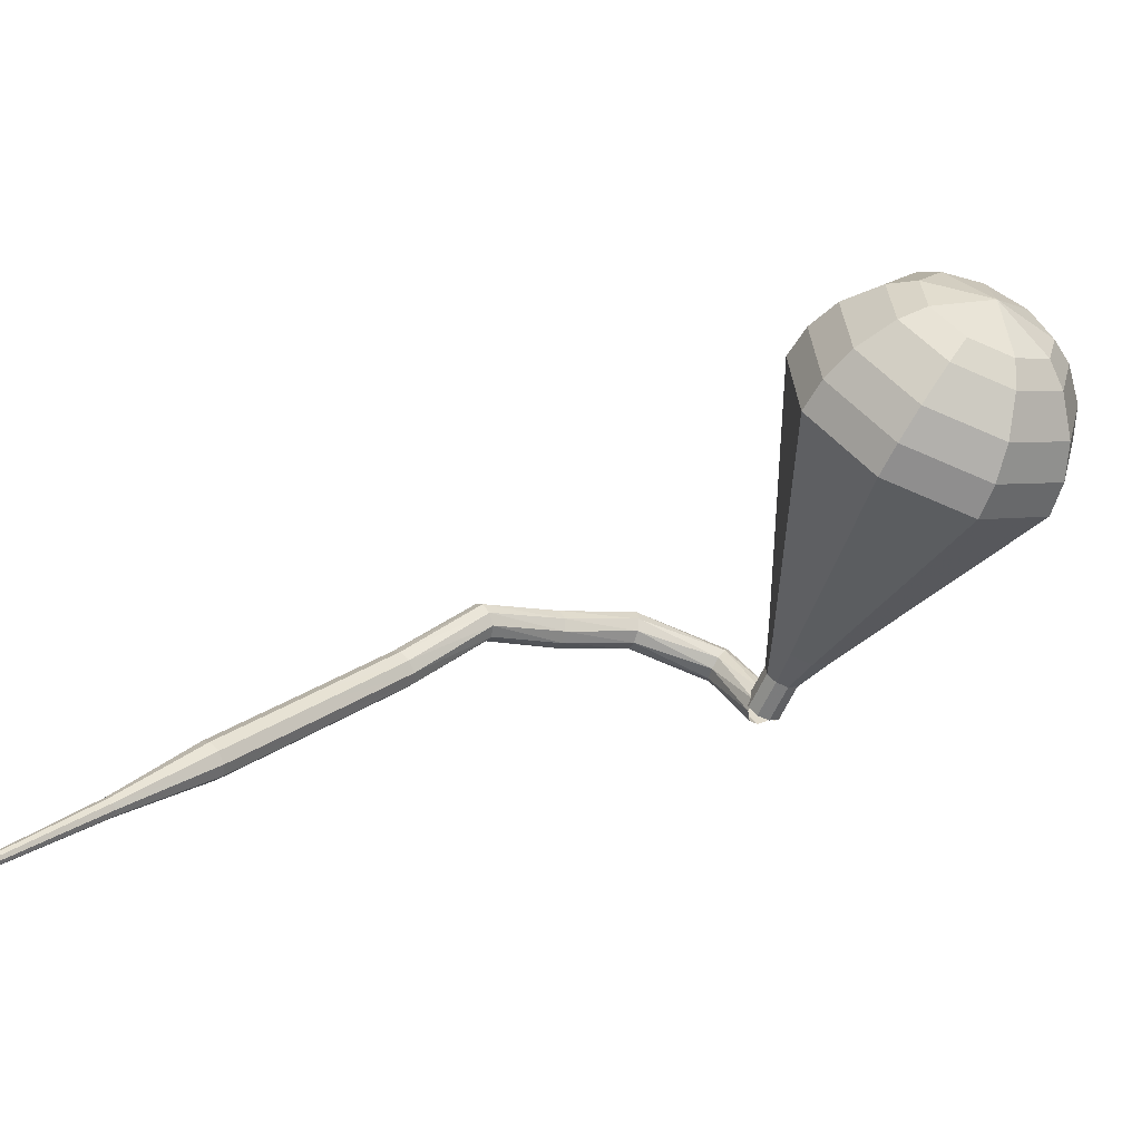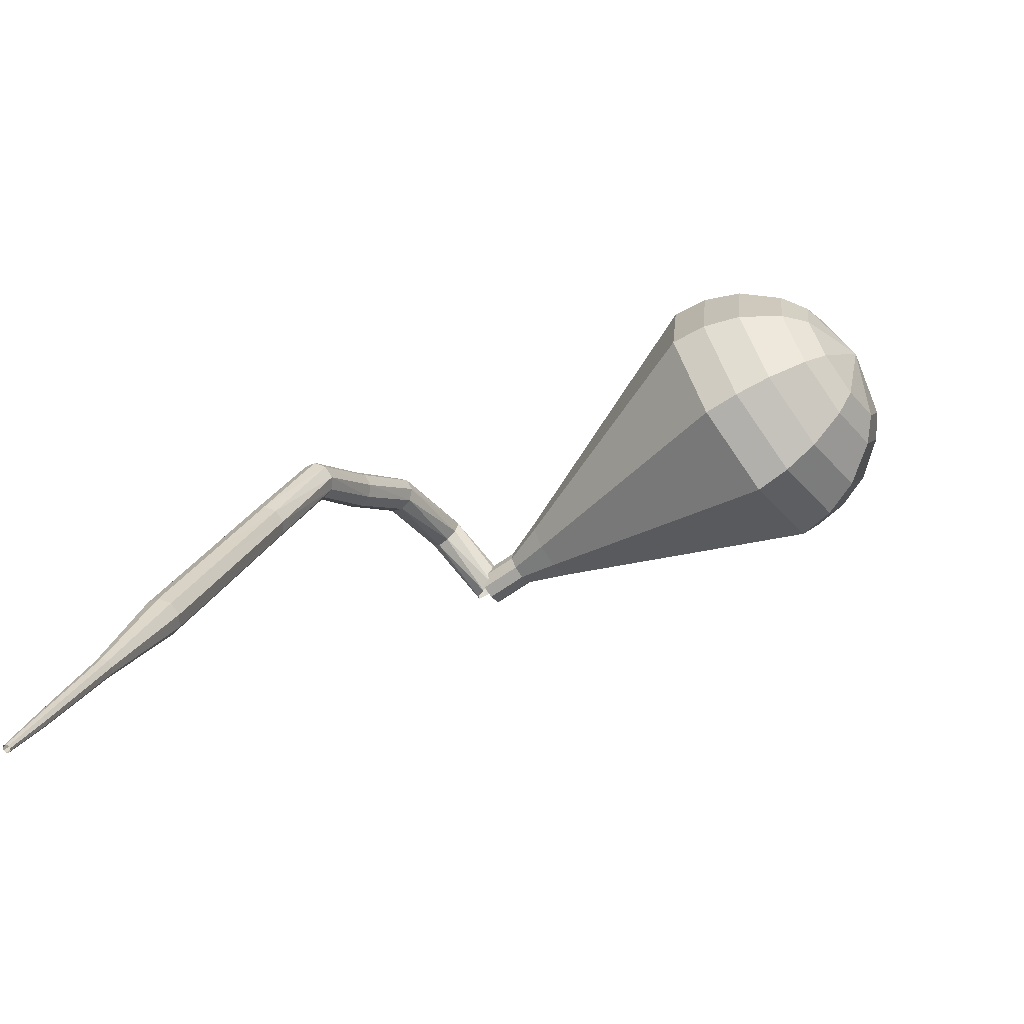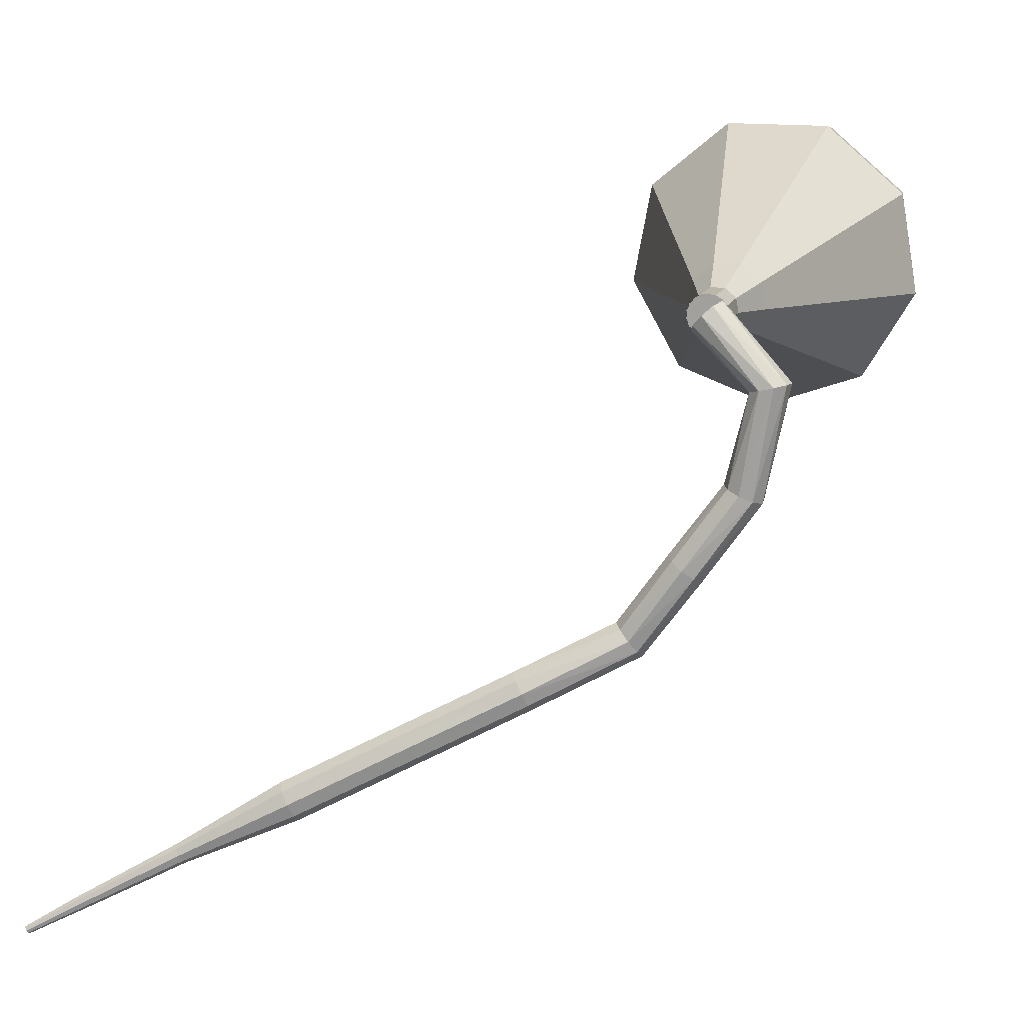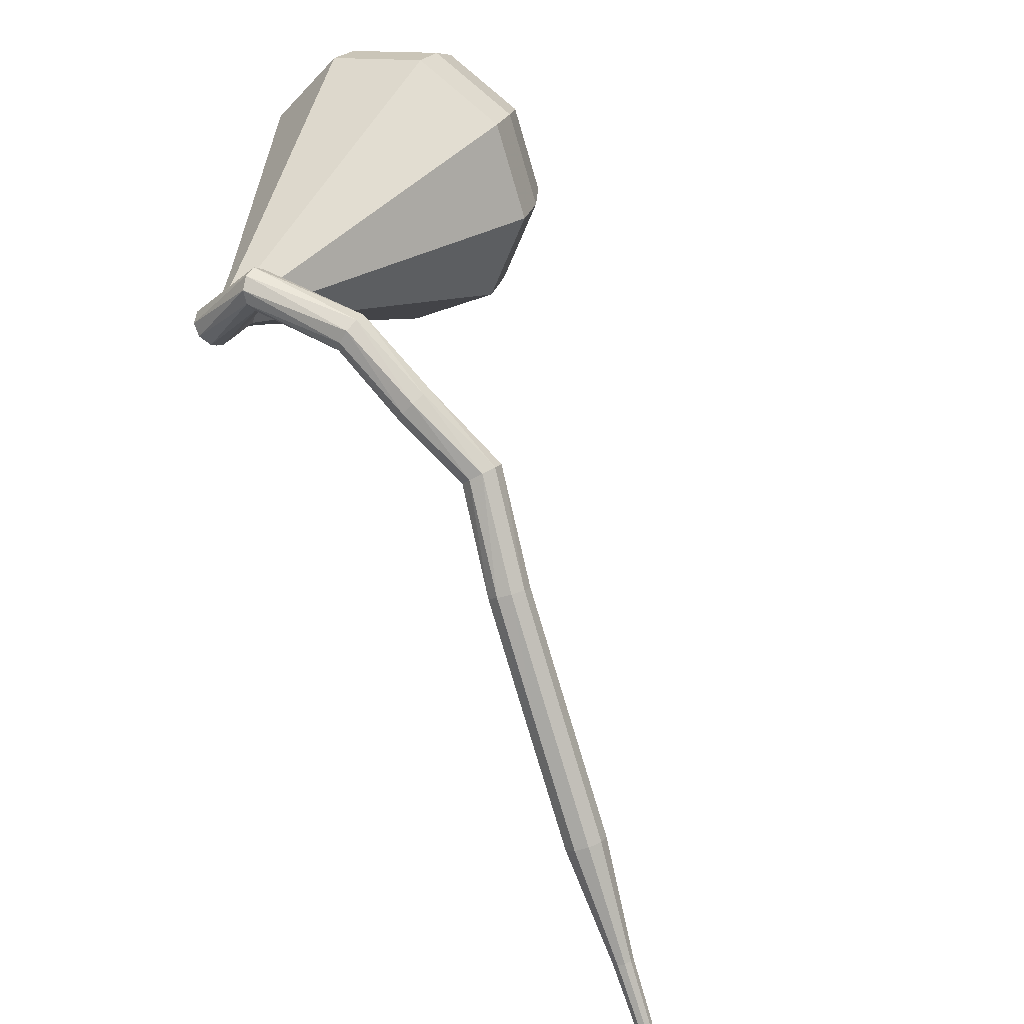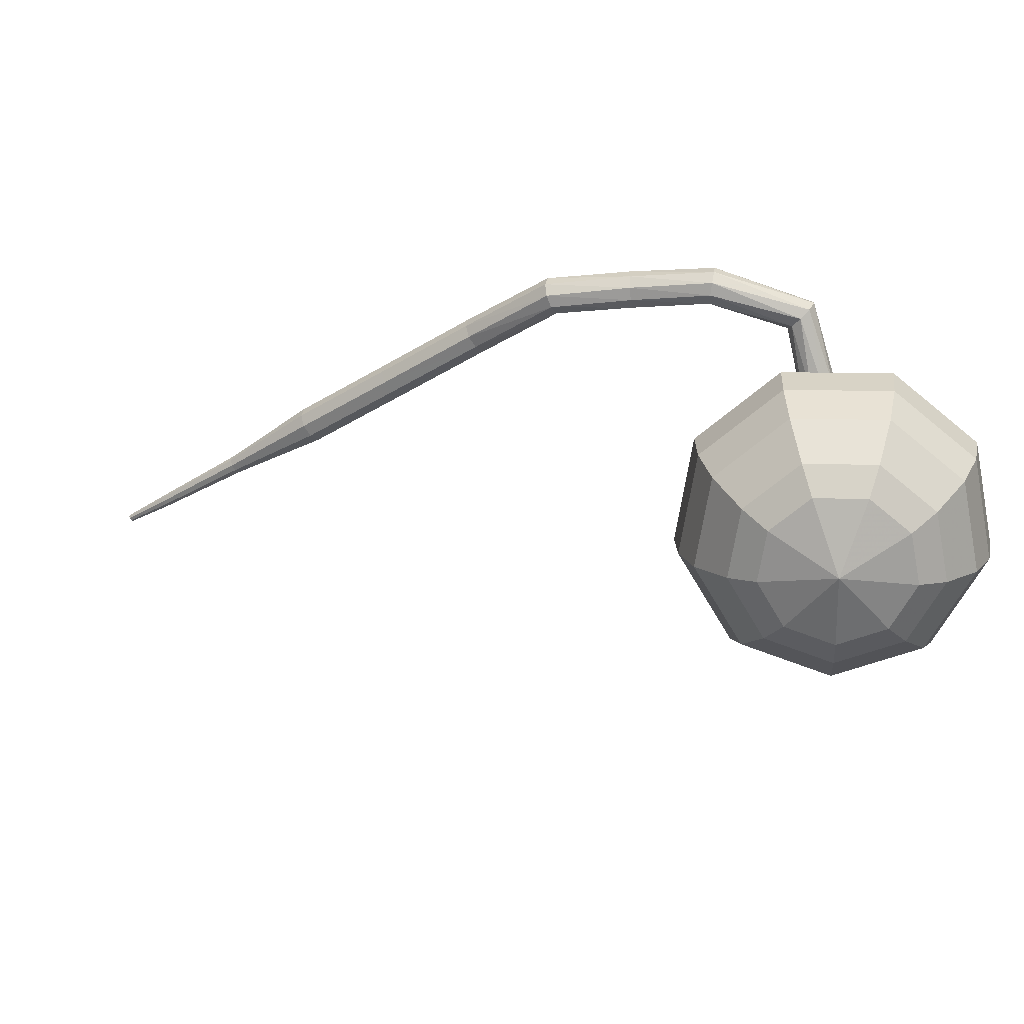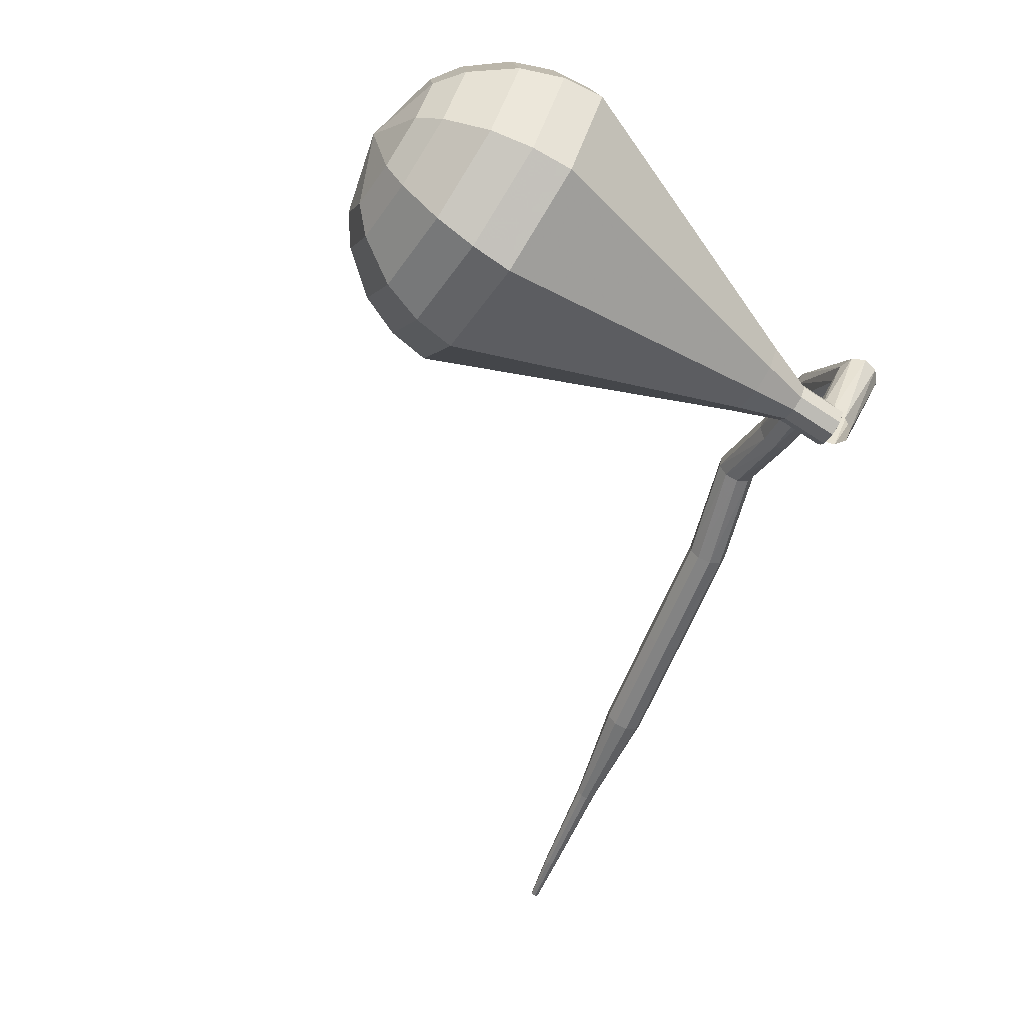
<metadata>
{"format":"obj","ext":"obj","renderer":"f3d","projection":"perspective","resolution":1024,"background":"white","views":[{"elev":-29.9,"azim":-40.7,"up":"+Y"},{"elev":-16.4,"azim":-77.3,"up":"+Y"},{"elev":-51.4,"azim":62.8,"up":"+Z"},{"elev":-72.2,"azim":144.7,"up":"+Z"},{"elev":46.4,"azim":-9.9,"up":"+Y"},{"elev":-18.4,"azim":51.5,"up":"+Y"}]}
</metadata>
<code>
g tube1
v 167.4 150.6 179.1
v 167.2 150.1 178.6
v 166.7 149.8 178.3
v 166 149.8 178.4
v 165.5 150 178.8
v 165.4 150.4 179.3
v 165.8 150.8 179.7
v 166.4 151 179.8
v 167.1 150.9 179.6
v 167.4 150.6 179.1
v 166.4 154.5 176.4
v 166.5 154.1 175.9
v 166.3 153.5 175.6
v 165.8 153 175.7
v 165.3 152.9 176.1
v 165 153.1 176.7
v 165.1 153.7 177.1
v 165.5 154.2 177.2
v 166 154.5 177
v 166.4 154.5 176.4
v 161.3 155.9 174.7
v 161.5 155.7 174.1
v 161.5 155.1 173.7
v 161.5 154.4 173.8
v 161.3 154 174.3
v 161 154 175
v 160.9 154.5 175.5
v 160.9 155.1 175.6
v 161 155.7 175.3
v 161.3 155.9 174.7
v 157 155.1 173.3
v 157.2 154.9 172.7
v 157.4 154.4 172.4
v 157.5 153.7 172.5
v 157.4 153.2 173
v 157.2 153.2 173.6
v 157 153.6 174.1
v 156.9 154.3 174.3
v 156.9 154.9 173.9
v 157 155.1 173.3
v 152.5 154.4 172.3
v 152.8 154.2 171.7
v 153.2 153.7 171.4
v 153.4 153.1 171.5
v 153.5 152.7 172
v 153.4 152.6 172.6
v 153 152.9 173.2
v 152.7 153.5 173.3
v 152.5 154.1 172.9
v 152.5 154.4 172.3
v 148.4 150.7 170.9
v 148.6 150.6 170.3
v 149.1 150.2 169.9
v 149.5 149.7 170
v 149.7 149.3 170.6
v 149.6 149.2 171.2
v 149.2 149.5 171.7
v 148.8 150 171.9
v 148.4 150.5 171.5
v 148.4 150.7 170.9
v 143.7 147.1 169.9
v 143.9 147 169.2
v 144.3 146.5 168.9
v 144.7 146 169
v 144.9 145.6 169.5
v 144.8 145.5 170.2
v 144.5 145.8 170.7
v 144.1 146.3 170.8
v 143.7 146.8 170.5
v 143.7 147.1 169.9
v 139 143.5 168.9
v 139.2 143.4 168.2
v 139.6 142.9 167.9
v 140 142.4 168
v 140.2 142 168.5
v 140.1 141.9 169.2
v 139.8 142.2 169.7
v 139.3 142.7 169.8
v 139 143.2 169.5
v 139 143.5 168.9
v 134.7 139.6 167.9
v 134.8 139.5 167.6
v 135 139.3 167.4
v 135.2 139 167.5
v 135.3 138.8 167.7
v 135.2 138.8 168
v 135 138.9 168.3
v 134.8 139.2 168.4
v 134.7 139.5 168.2
v 134.7 139.6 167.9
v 130.3 136.1 166.9
v 130.4 136.1 166.7
v 130.5 135.9 166.6
v 130.6 135.7 166.6
v 130.7 135.6 166.8
v 130.6 135.6 167
v 130.5 135.7 167.2
v 130.4 135.9 167.2
v 130.3 136 167.1
v 130.3 136.1 166.9
v 128.2 134.4 166.4
v 128.2 134.4 166.3
v 128.3 134.3 166.2
v 128.4 134.2 166.2
v 128.4 134.1 166.3
v 128.4 134.1 166.4
v 128.3 134.1 166.5
v 128.2 134.2 166.6
v 128.2 134.3 166.5
v 128.2 134.4 166.4
f 1 2 12
f 12 11 1
f 2 3 13
f 13 12 2
f 3 4 14
f 14 13 3
f 4 5 15
f 15 14 4
f 5 6 16
f 16 15 5
f 6 7 17
f 17 16 6
f 7 8 18
f 18 17 7
f 8 9 19
f 19 18 8
f 9 10 20
f 20 19 9
f 11 12 22
f 22 21 11
f 12 13 23
f 23 22 12
f 13 14 24
f 24 23 13
f 14 15 25
f 25 24 14
f 15 16 26
f 26 25 15
f 16 17 27
f 27 26 16
f 17 18 28
f 28 27 17
f 18 19 29
f 29 28 18
f 19 20 30
f 30 29 19
f 21 22 32
f 32 31 21
f 22 23 33
f 33 32 22
f 23 24 34
f 34 33 23
f 24 25 35
f 35 34 24
f 25 26 36
f 36 35 25
f 26 27 37
f 37 36 26
f 27 28 38
f 38 37 27
f 28 29 39
f 39 38 28
f 29 30 40
f 40 39 29
f 31 32 42
f 42 41 31
f 32 33 43
f 43 42 32
f 33 34 44
f 44 43 33
f 34 35 45
f 45 44 34
f 35 36 46
f 46 45 35
f 36 37 47
f 47 46 36
f 37 38 48
f 48 47 37
f 38 39 49
f 49 48 38
f 39 40 50
f 50 49 39
f 41 42 52
f 52 51 41
f 42 43 53
f 53 52 42
f 43 44 54
f 54 53 43
f 44 45 55
f 55 54 44
f 45 46 56
f 56 55 45
f 46 47 57
f 57 56 46
f 47 48 58
f 58 57 47
f 48 49 59
f 59 58 48
f 49 50 60
f 60 59 49
f 51 52 62
f 62 61 51
f 52 53 63
f 63 62 52
f 53 54 64
f 64 63 53
f 54 55 65
f 65 64 54
f 55 56 66
f 66 65 55
f 56 57 67
f 67 66 56
f 57 58 68
f 68 67 57
f 58 59 69
f 69 68 58
f 59 60 70
f 70 69 59
f 61 62 72
f 72 71 61
f 62 63 73
f 73 72 62
f 63 64 74
f 74 73 63
f 64 65 75
f 75 74 64
f 65 66 76
f 76 75 65
f 66 67 77
f 77 76 66
f 67 68 78
f 78 77 67
f 68 69 79
f 79 78 68
f 69 70 80
f 80 79 69
f 71 72 82
f 82 81 71
f 72 73 83
f 83 82 72
f 73 74 84
f 84 83 73
f 74 75 85
f 85 84 74
f 75 76 86
f 86 85 75
f 76 77 87
f 87 86 76
f 77 78 88
f 88 87 77
f 78 79 89
f 89 88 78
f 79 80 90
f 90 89 79
f 81 82 92
f 92 91 81
f 82 83 93
f 93 92 82
f 83 84 94
f 94 93 83
f 84 85 95
f 95 94 84
f 85 86 96
f 96 95 85
f 86 87 97
f 97 96 86
f 87 88 98
f 98 97 87
f 88 89 99
f 99 98 88
f 89 90 100
f 100 99 89
f 91 92 102
f 102 101 91
f 92 93 103
f 103 102 92
f 93 94 104
f 104 103 93
f 94 95 105
f 105 104 94
f 95 96 106
f 106 105 95
f 96 97 107
f 107 106 96
f 97 98 108
f 108 107 97
f 98 99 109
f 109 108 98
f 99 100 110
f 110 109 99
v 165.5 149.9 179.1
v 165.4 150.5 178.7
v 165.8 151 178.6
v 166.4 151.3 178.6
v 167 151.1 178.9
v 167.3 150.6 179.2
v 167.2 150 179.5
v 166.7 149.6 179.5
v 166 149.5 179.4
v 165.5 149.9 179.1
v 167.2 150.9 179.1
v 166.8 151.3 178.8
v 166.1 151.2 178.6
v 165.6 150.8 178.6
v 165.4 150.2 178.9
v 165.7 149.7 179.2
v 166.3 149.5 179.5
v 167 149.7 179.5
v 167.3 150.3 179.4
v 167.2 150.9 179.1
v 166.7 151.8 181.1
v 166.2 152.2 180.7
v 165.5 152.2 180.6
v 165 151.7 180.6
v 164.9 151.1 180.9
v 165.2 150.6 181.2
v 165.8 150.4 181.5
v 166.4 150.7 181.5
v 166.8 151.2 181.4
v 166.7 151.8 181.1
v 166.9 153.2 183
v 166 153.9 182.5
v 164.8 153.9 182.2
v 163.8 153.1 182.3
v 163.5 151.9 182.7
v 164 150.9 183.4
v 165.2 150.6 183.8
v 166.4 151 183.9
v 167.1 152.1 183.6
v 166.9 153.2 183
v 167.2 154.6 185
v 165.8 155.7 184.2
v 164 155.6 183.7
v 162.5 154.4 183.9
v 162 152.7 184.6
v 162.9 151.2 185.5
v 164.6 150.7 186.2
v 166.4 151.4 186.4
v 167.4 152.9 185.9
v 167.2 154.6 185
v 167.4 156.1 187
v 165.6 157.5 185.9
v 163.1 157.3 185.2
v 161.1 155.7 185.5
v 160.6 153.4 186.4
v 161.7 151.5 187.6
v 164 150.8 188.6
v 166.4 151.7 188.8
v 167.7 153.8 188.2
v 167.4 156.1 187
v 168 158.9 191
v 165.3 161 189.3
v 161.5 160.8 188.3
v 158.5 158.4 188.7
v 157.7 154.9 190.1
v 159.3 152 191.9
v 162.8 151 193.4
v 166.4 152.4 193.7
v 168.4 155.5 192.8
v 168 158.9 191
v 168.5 161.7 195
v 164.9 164.5 192.7
v 159.9 164.3 191.4
v 155.9 161.1 191.9
v 154.8 156.4 193.8
v 157 152.5 196.2
v 161.6 151.2 198.1
v 166.4 153 198.6
v 169.1 157.2 197.3
v 168.5 161.7 195
v 167.8 162.4 196.6
v 164.3 165.1 194.4
v 159.5 164.8 193.2
v 155.7 161.8 193.6
v 154.5 157.3 195.4
v 156.7 153.5 197.8
v 161.1 152.2 199.7
v 165.8 154 200.1
v 168.4 158 198.9
v 167.8 162.4 196.6
v 166.7 162.8 198.3
v 163.6 165.2 196.3
v 159.3 165 195.2
v 155.8 162.2 195.6
v 154.8 158.2 197.2
v 156.8 154.8 199.4
v 160.7 153.7 201
v 164.9 155.3 201.4
v 167.2 158.9 200.3
v 166.7 162.8 198.3
v 164.9 162.8 199.9
v 162.6 164.7 198.4
v 159.3 164.5 197.6
v 156.6 162.4 197.9
v 155.9 159.3 199.1
v 157.3 156.7 200.7
v 160.4 155.9 202
v 163.5 157.1 202.3
v 165.3 159.8 201.5
v 164.9 162.8 199.9
v 163.6 162.6 200.7
v 161.8 163.9 199.6
v 159.4 163.8 199
v 157.5 162.2 199.2
v 156.9 160 200.1
v 158 158.1 201.3
v 160.2 157.5 202.3
v 162.5 158.3 202.5
v 163.9 160.4 201.9
v 163.6 162.6 200.7
v 160.2 161.1 201.6
v 160.2 161.1 201.6
v 160.2 161.1 201.6
v 160.2 161.1 201.6
v 160.2 161.1 201.6
v 160.2 161.1 201.6
v 160.2 161.1 201.6
v 160.2 161.1 201.6
v 160.2 161.1 201.6
v 160.2 161.1 201.6
f 111 112 122
f 122 121 111
f 112 113 123
f 123 122 112
f 113 114 124
f 124 123 113
f 114 115 125
f 125 124 114
f 115 116 126
f 126 125 115
f 116 117 127
f 127 126 116
f 117 118 128
f 128 127 117
f 118 119 129
f 129 128 118
f 119 120 130
f 130 129 119
f 121 122 132
f 132 131 121
f 122 123 133
f 133 132 122
f 123 124 134
f 134 133 123
f 124 125 135
f 135 134 124
f 125 126 136
f 136 135 125
f 126 127 137
f 137 136 126
f 127 128 138
f 138 137 127
f 128 129 139
f 139 138 128
f 129 130 140
f 140 139 129
f 131 132 142
f 142 141 131
f 132 133 143
f 143 142 132
f 133 134 144
f 144 143 133
f 134 135 145
f 145 144 134
f 135 136 146
f 146 145 135
f 136 137 147
f 147 146 136
f 137 138 148
f 148 147 137
f 138 139 149
f 149 148 138
f 139 140 150
f 150 149 139
f 141 142 152
f 152 151 141
f 142 143 153
f 153 152 142
f 143 144 154
f 154 153 143
f 144 145 155
f 155 154 144
f 145 146 156
f 156 155 145
f 146 147 157
f 157 156 146
f 147 148 158
f 158 157 147
f 148 149 159
f 159 158 148
f 149 150 160
f 160 159 149
f 151 152 162
f 162 161 151
f 152 153 163
f 163 162 152
f 153 154 164
f 164 163 153
f 154 155 165
f 165 164 154
f 155 156 166
f 166 165 155
f 156 157 167
f 167 166 156
f 157 158 168
f 168 167 157
f 158 159 169
f 169 168 158
f 159 160 170
f 170 169 159
f 161 162 172
f 172 171 161
f 162 163 173
f 173 172 162
f 163 164 174
f 174 173 163
f 164 165 175
f 175 174 164
f 165 166 176
f 176 175 165
f 166 167 177
f 177 176 166
f 167 168 178
f 178 177 167
f 168 169 179
f 179 178 168
f 169 170 180
f 180 179 169
f 171 172 182
f 182 181 171
f 172 173 183
f 183 182 172
f 173 174 184
f 184 183 173
f 174 175 185
f 185 184 174
f 175 176 186
f 186 185 175
f 176 177 187
f 187 186 176
f 177 178 188
f 188 187 177
f 178 179 189
f 189 188 178
f 179 180 190
f 190 189 179
f 181 182 192
f 192 191 181
f 182 183 193
f 193 192 182
f 183 184 194
f 194 193 183
f 184 185 195
f 195 194 184
f 185 186 196
f 196 195 185
f 186 187 197
f 197 196 186
f 187 188 198
f 198 197 187
f 188 189 199
f 199 198 188
f 189 190 200
f 200 199 189
f 191 192 202
f 202 201 191
f 192 193 203
f 203 202 192
f 193 194 204
f 204 203 193
f 194 195 205
f 205 204 194
f 195 196 206
f 206 205 195
f 196 197 207
f 207 206 196
f 197 198 208
f 208 207 197
f 198 199 209
f 209 208 198
f 199 200 210
f 210 209 199
f 201 202 212
f 212 211 201
f 202 203 213
f 213 212 202
f 203 204 214
f 214 213 203
f 204 205 215
f 215 214 204
f 205 206 216
f 216 215 205
f 206 207 217
f 217 216 206
f 207 208 218
f 218 217 207
f 208 209 219
f 219 218 208
f 209 210 220
f 220 219 209
f 211 212 222
f 222 221 211
f 212 213 223
f 223 222 212
f 213 214 224
f 224 223 213
f 214 215 225
f 225 224 214
f 215 216 226
f 226 225 215
f 216 217 227
f 227 226 216
f 217 218 228
f 228 227 217
f 218 219 229
f 229 228 218
f 219 220 230
f 230 229 219
f 221 222 232
f 232 231 221
f 222 223 233
f 233 232 222
f 223 224 234
f 234 233 223
f 224 225 235
f 235 234 224
f 225 226 236
f 236 235 225
f 226 227 237
f 237 236 226
f 227 228 238
f 238 237 227
f 228 229 239
f 239 238 228
f 229 230 240
f 240 239 229
g

</code>
